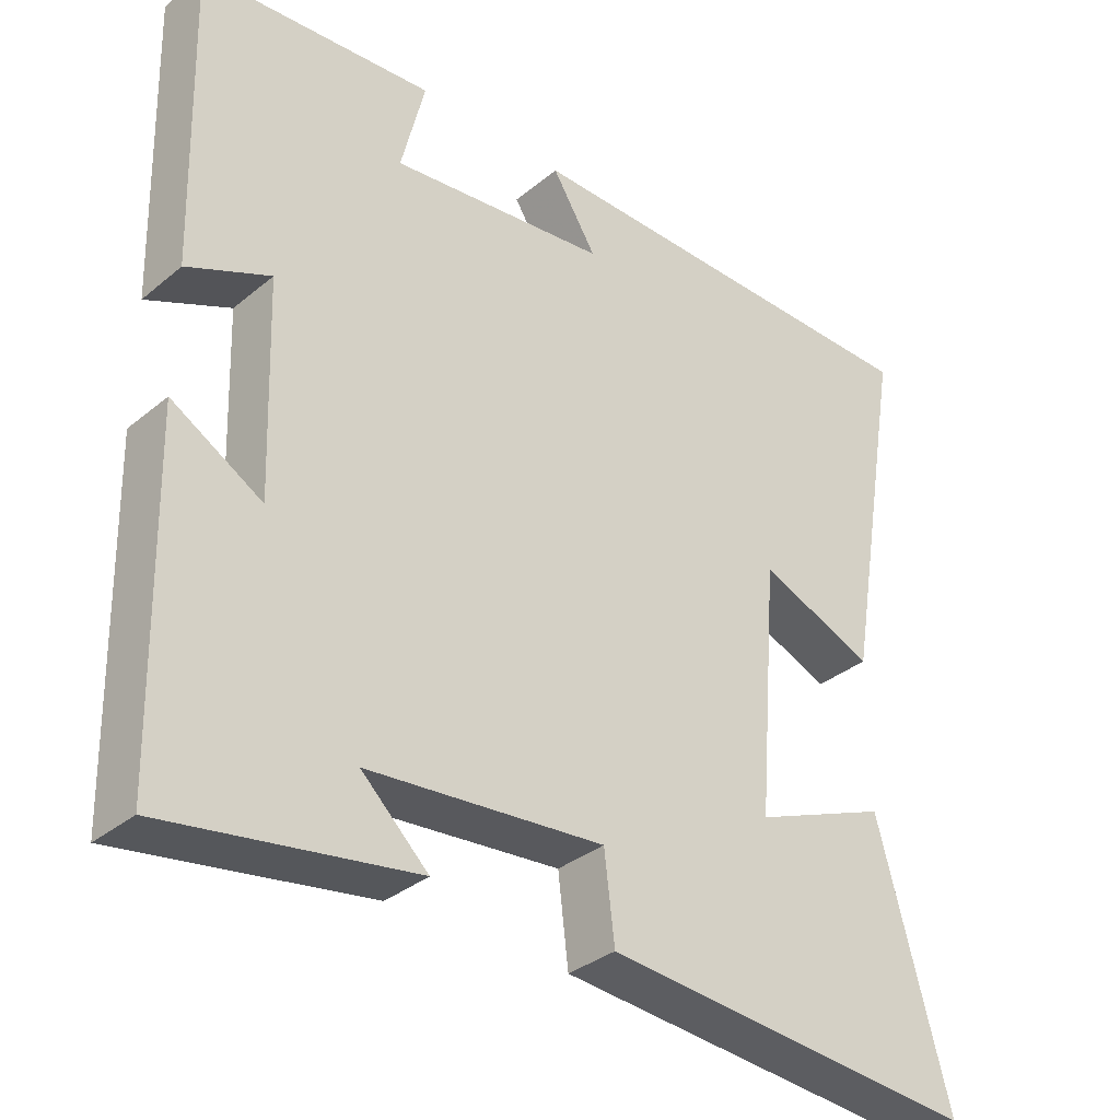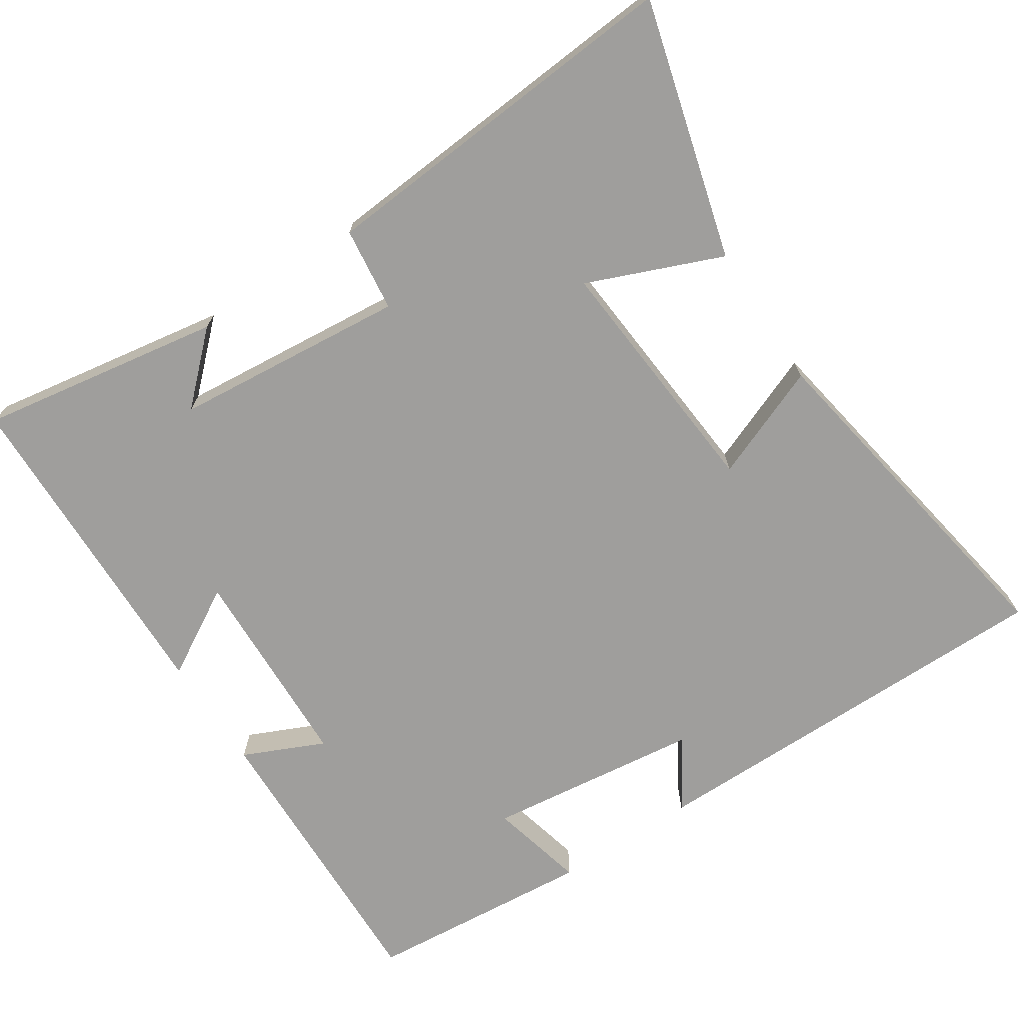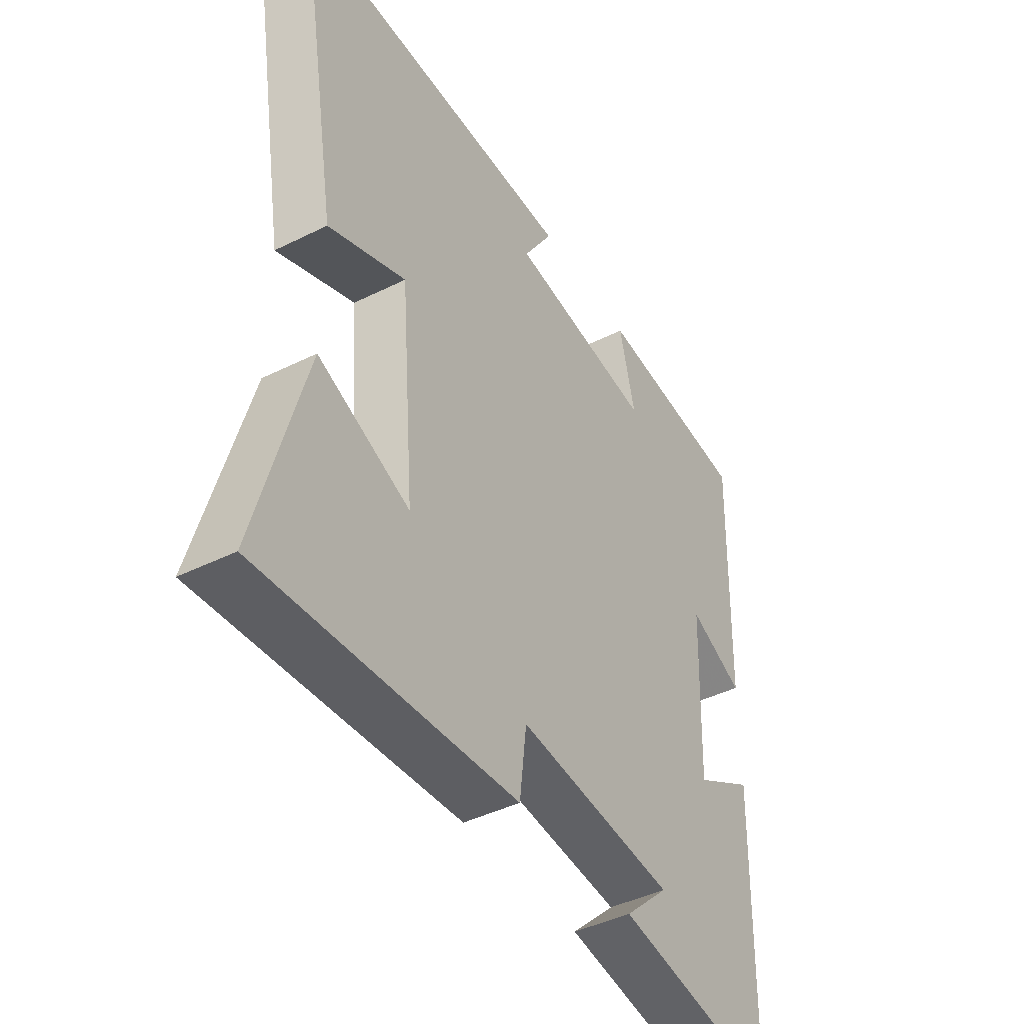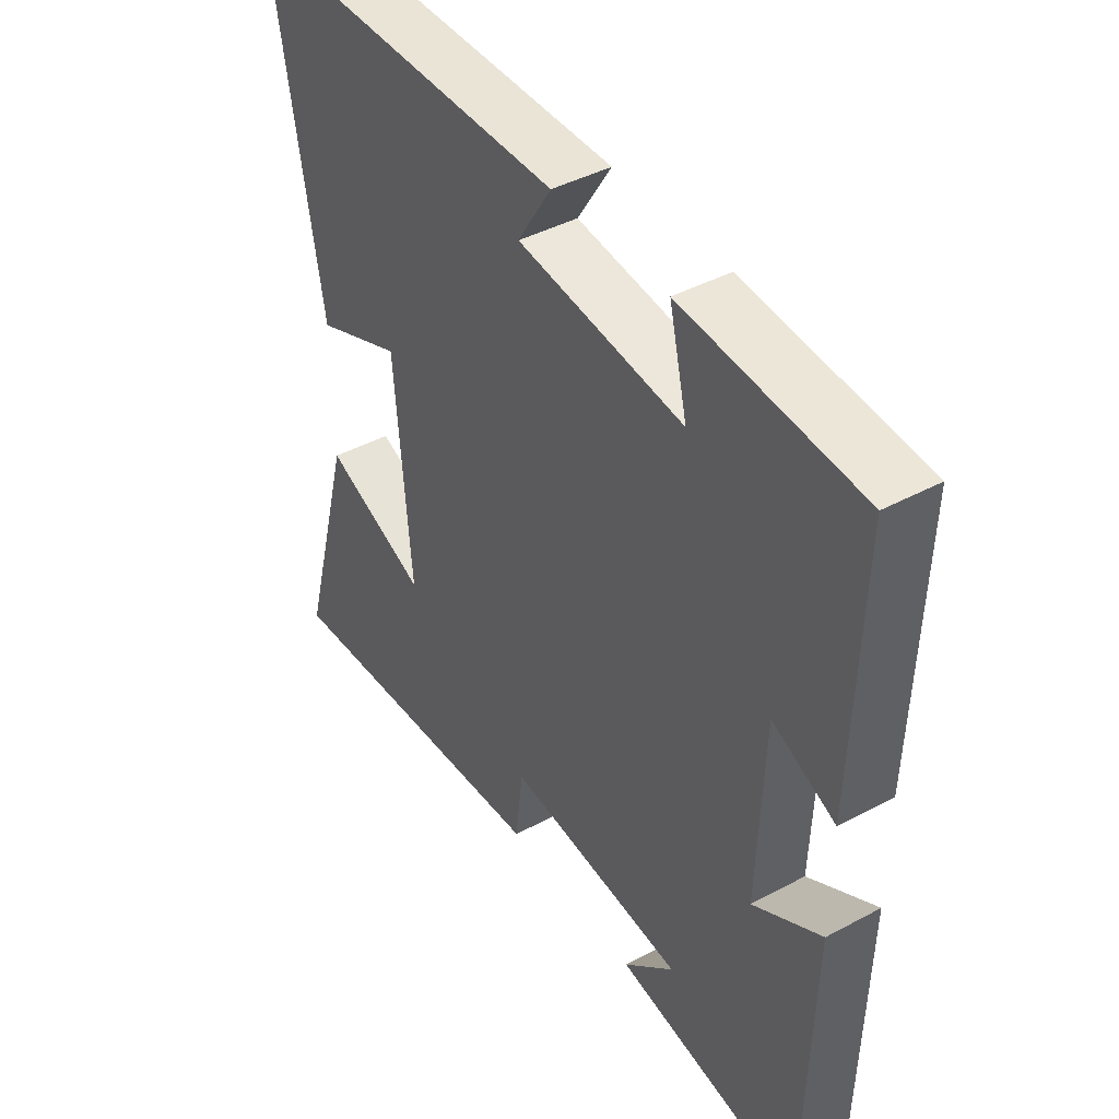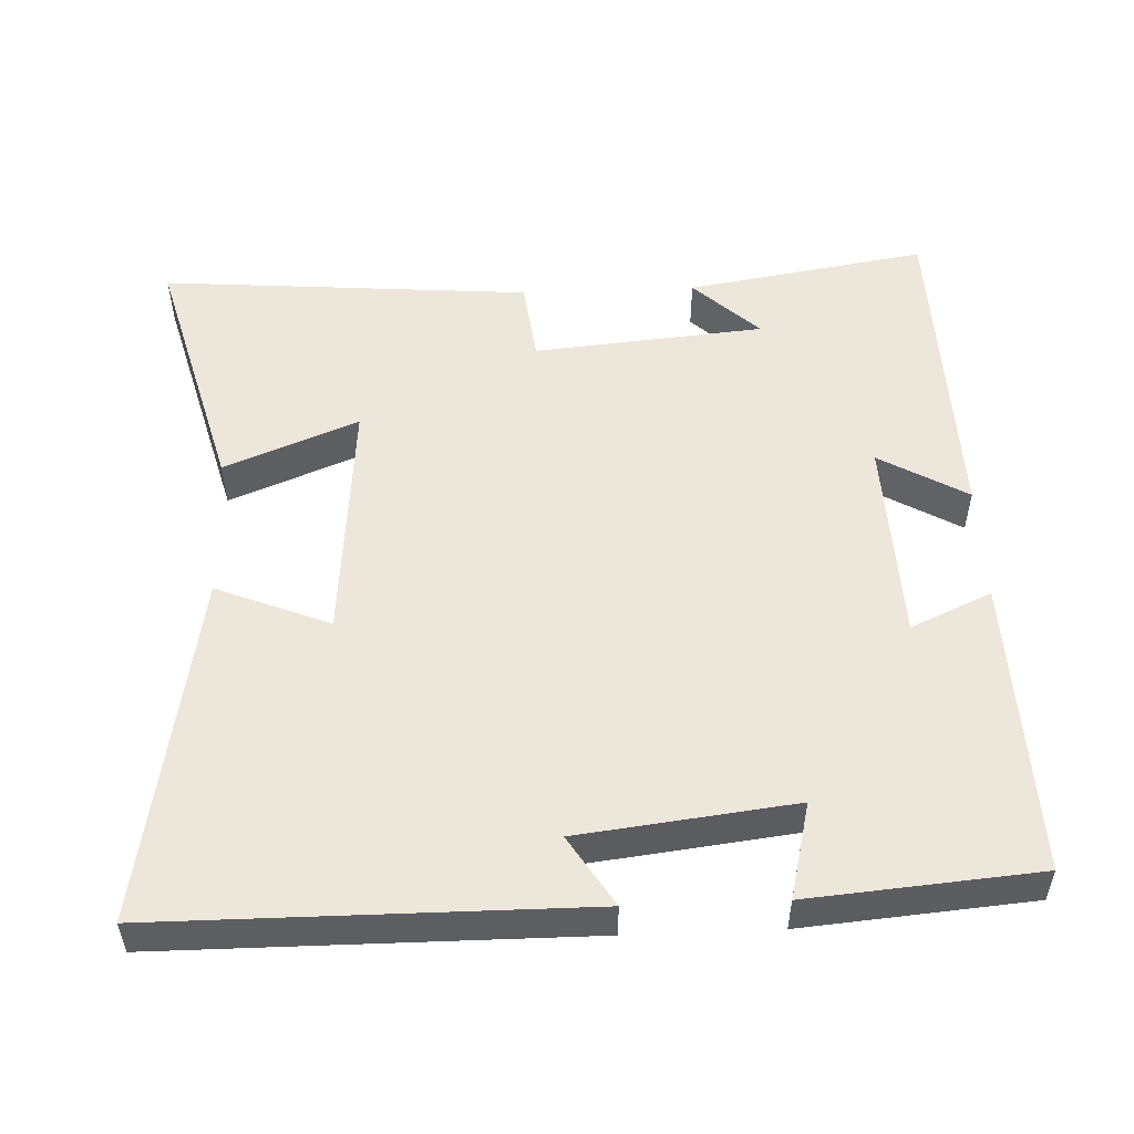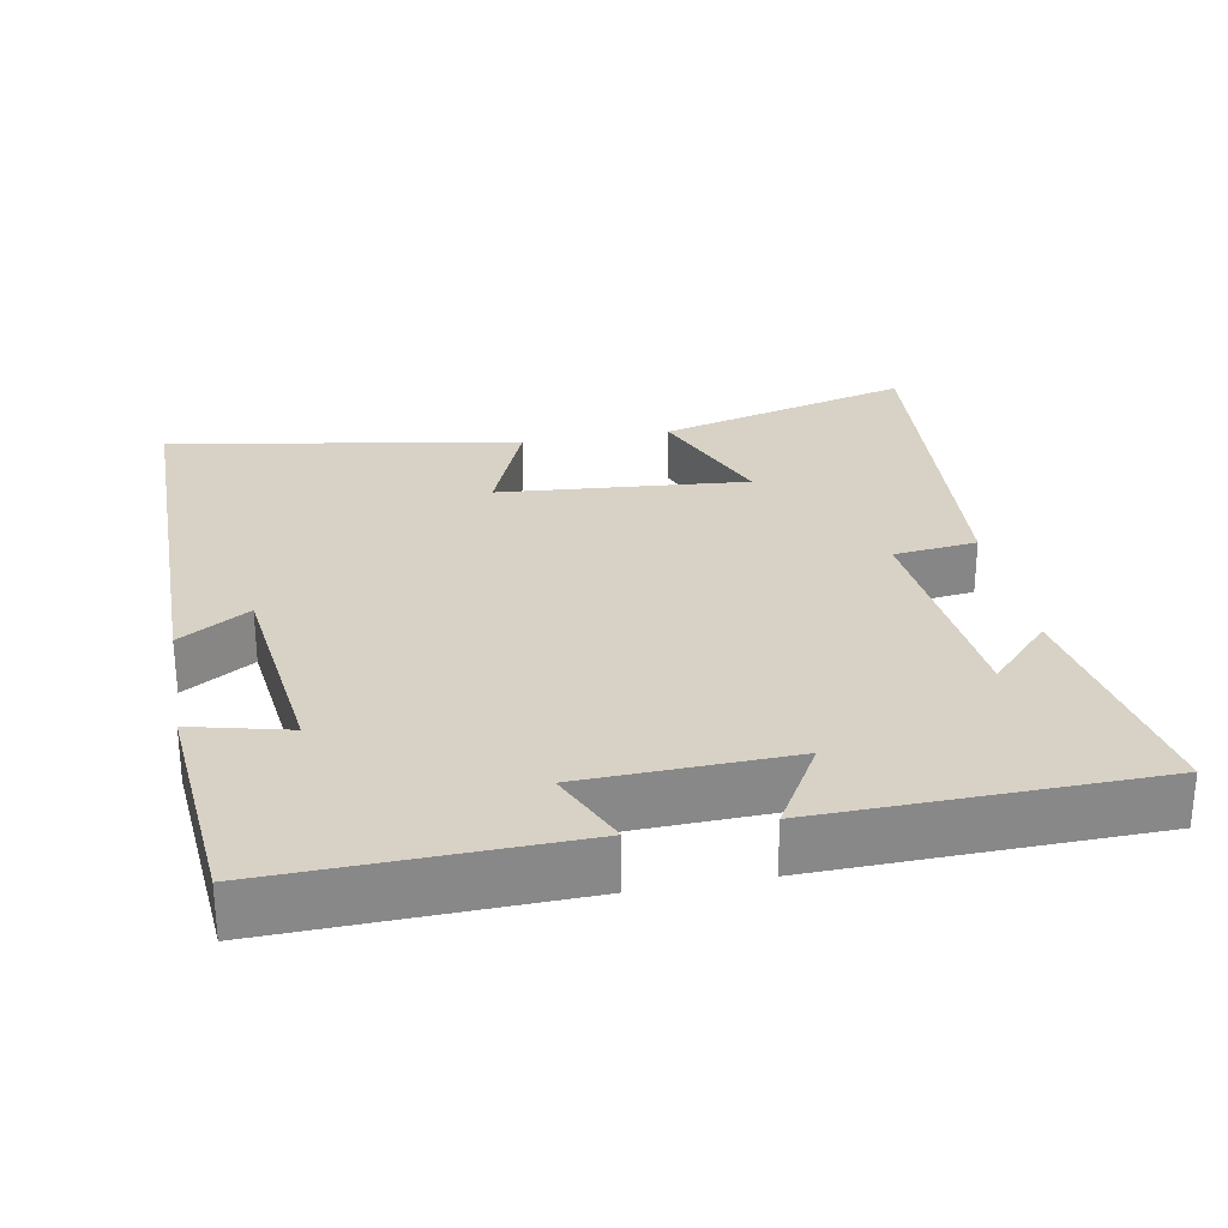
<metadata>
{"format":"obj","ext":"obj","renderer":"f3d","projection":"perspective","resolution":1024,"background":"white","views":[{"elev":-34.1,"azim":137.9,"up":"+Z"},{"elev":-70.9,"azim":-146.7,"up":"+Y"},{"elev":-43.1,"azim":-59.5,"up":"+Z"},{"elev":42.5,"azim":57.3,"up":"+Z"},{"elev":52.2,"azim":-2.3,"up":"+Y"},{"elev":27.5,"azim":79.6,"up":"+Y"}]}
</metadata>
<code>
v -0.596 0.07 -0.54
v -0.5 0.07 -0.188
v -0.316 0.07 -0.263
v -0.344 0.07 0.079
v -0.5 0.07 0.016
v -0.583 0.07 0.499
v -0.003 0.07 0.5
v -0.063 0.07 0.404
v 0.231 0.07 0.368
v 0.199 0.07 0.5
v 0.512 0.07 0.473
v 0.5 0.07 0.064
v 0.389 0.07 0.114
v 0.379 0.07 -0.17
v 0.5 0.07 -0.1
v 0.489 0.07 -0.555
v 0.157 0.07 -0.5
v 0.247 0.07 -0.415
v -0.071 0.07 -0.385
v -0.085 0.07 -0.5
v -0.596 0 -0.54
v -0.5 0 -0.188
v -0.316 0 -0.263
v -0.344 0 0.079
v -0.5 0 0.016
v -0.583 0 0.499
v -0.003 0 0.5
v -0.063 0 0.404
v 0.231 0 0.368
v 0.199 0 0.5
v 0.512 0 0.473
v 0.5 0 0.064
v 0.389 0 0.114
v 0.379 0 -0.17
v 0.5 0 -0.1
v 0.489 0 -0.555
v 0.157 0 -0.5
v 0.247 0 -0.415
v -0.071 0 -0.385
v -0.085 0 -0.5
f 19 20 1 2
f 16 17 18
f 14 15 16 18
f 13 14 18 19
f 10 11 12 13
f 9 10 13
f 8 9 13 19
f 5 6 7 8
f 4 5 8
f 3 4 8 19
f 2 3 19
f 22 21 40 39
f 38 37 36
f 38 36 35 34
f 39 38 34 33
f 33 32 31 30
f 33 30 29
f 39 33 29 28
f 28 27 26 25
f 28 25 24
f 39 28 24 23
f 39 23 22
f 1 21 22 2
f 2 22 23 3
f 3 23 24 4
f 4 24 25 5
f 5 25 26 6
f 6 26 27 7
f 7 27 28 8
f 8 28 29 9
f 9 29 30 10
f 10 30 31 11
f 11 31 32 12
f 12 32 33 13
f 13 33 34 14
f 14 34 35 15
f 15 35 36 16
f 16 36 37 17
f 17 37 38 18
f 18 38 39 19
f 19 39 40 20
f 20 40 21 1

</code>
